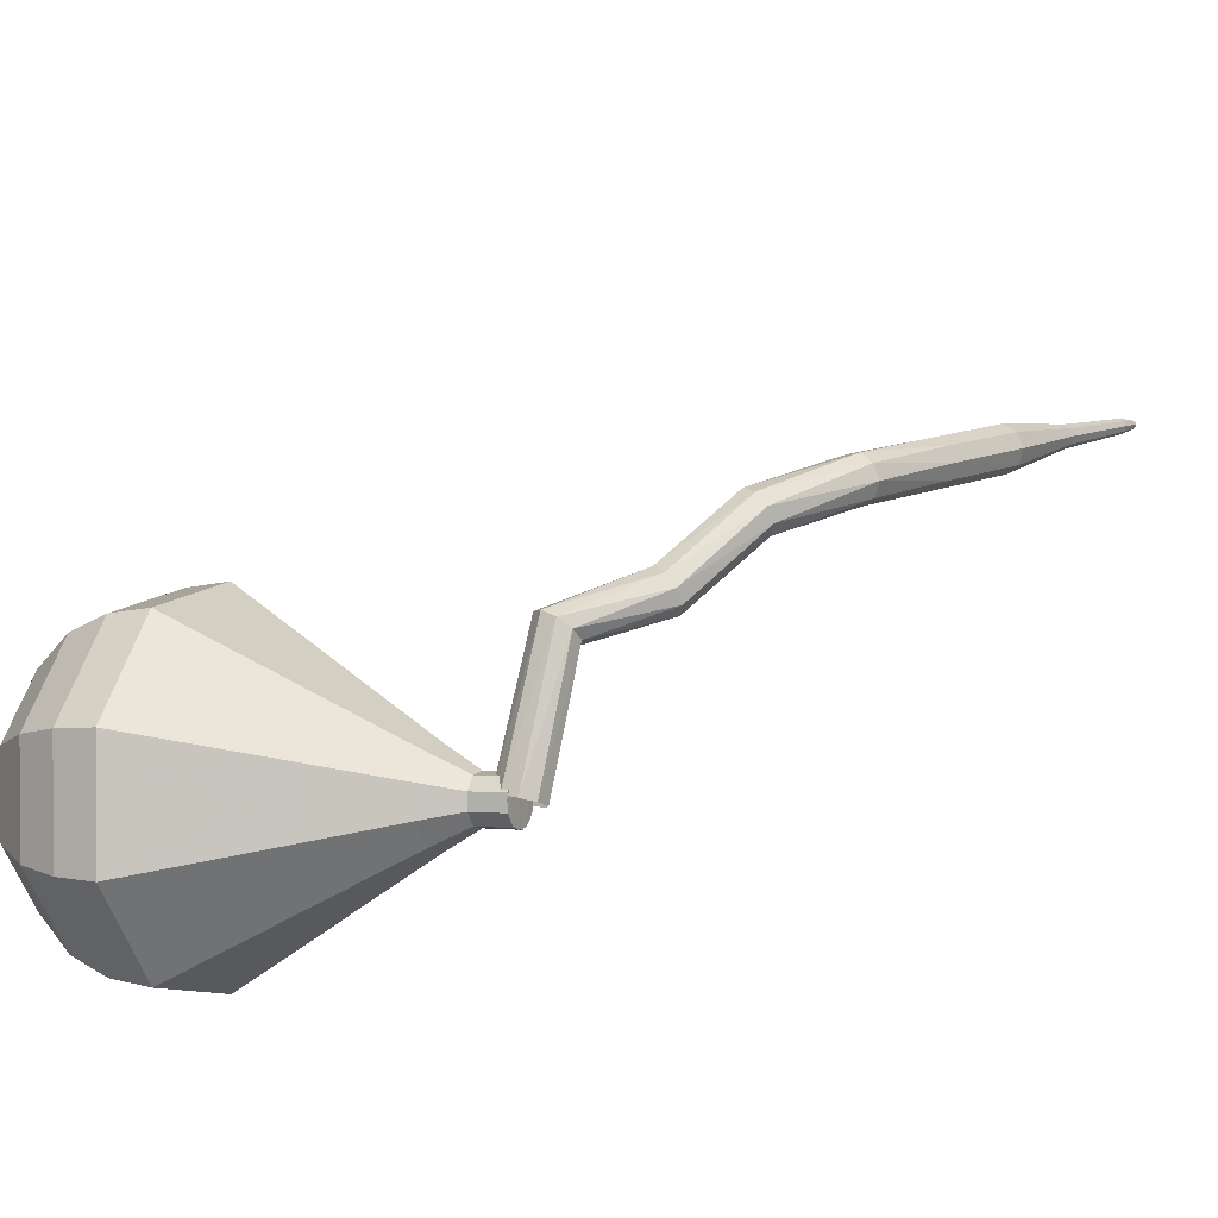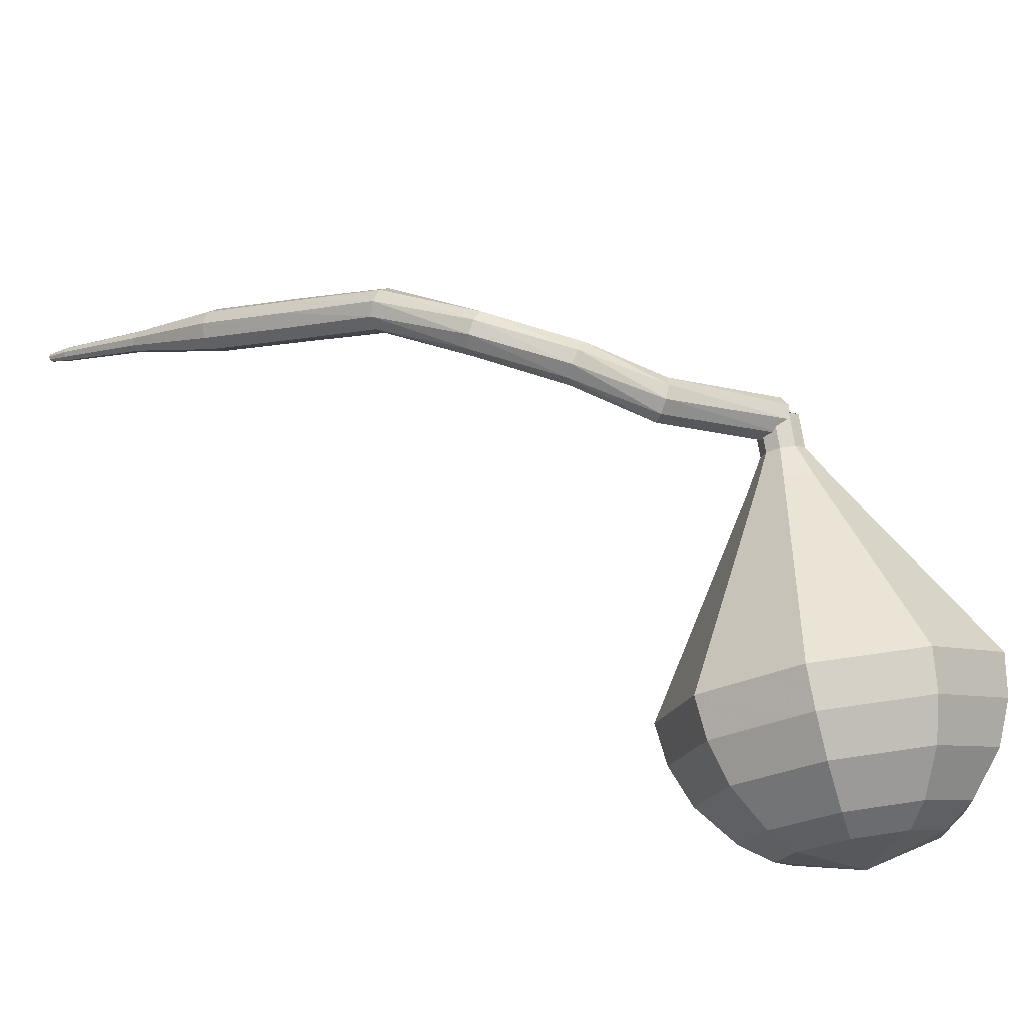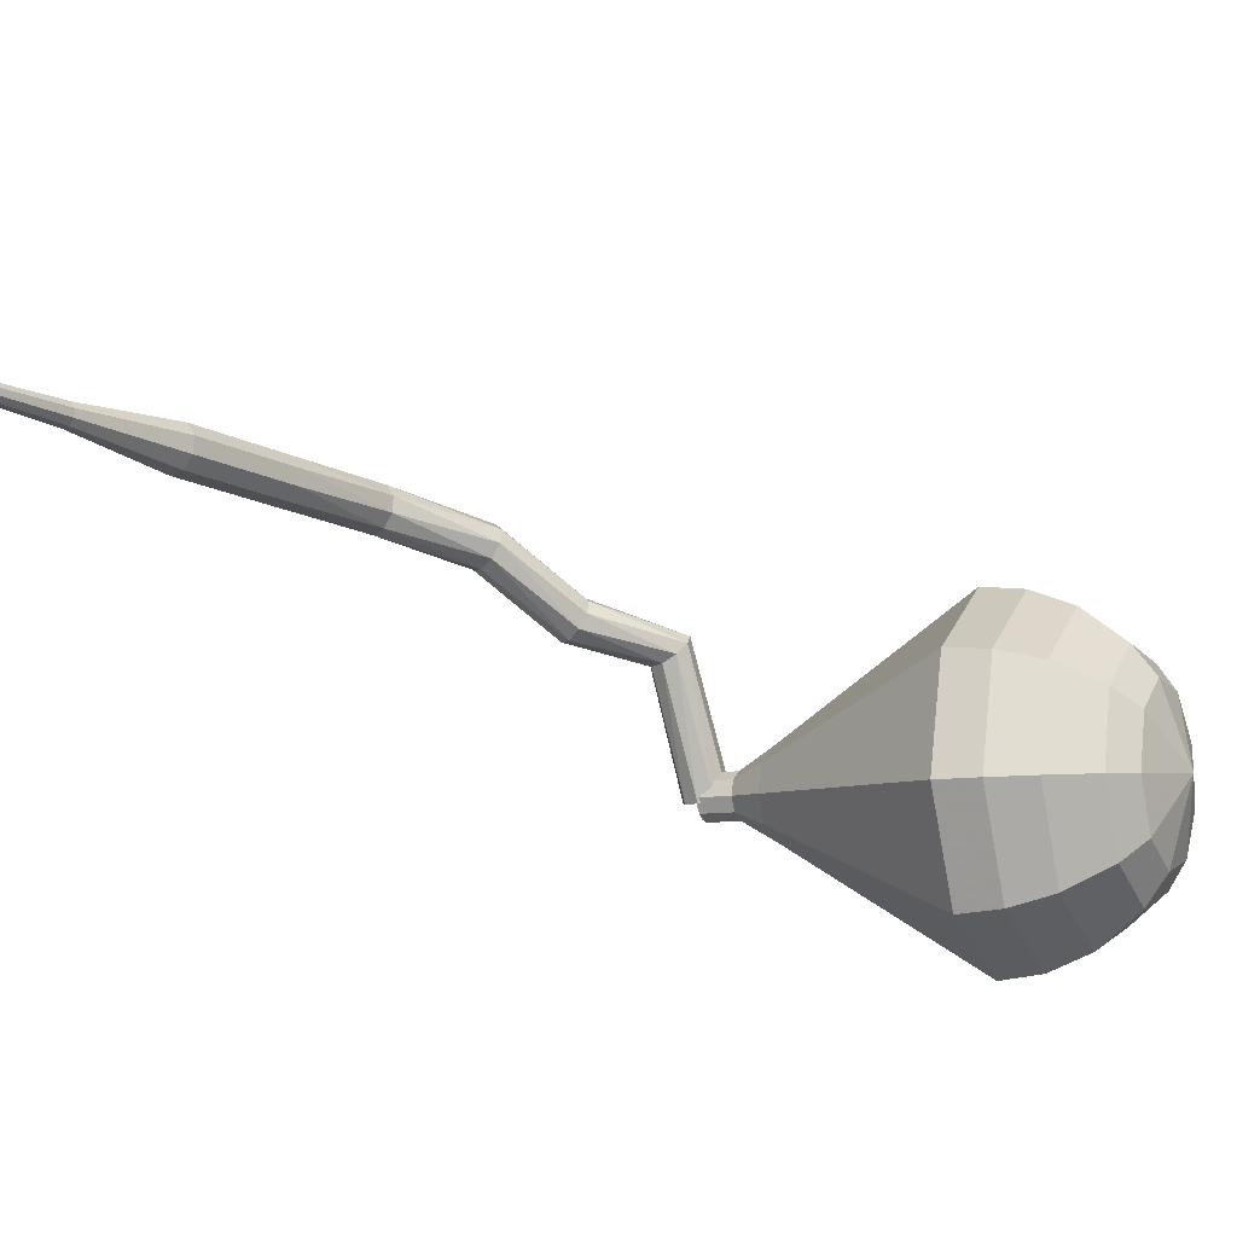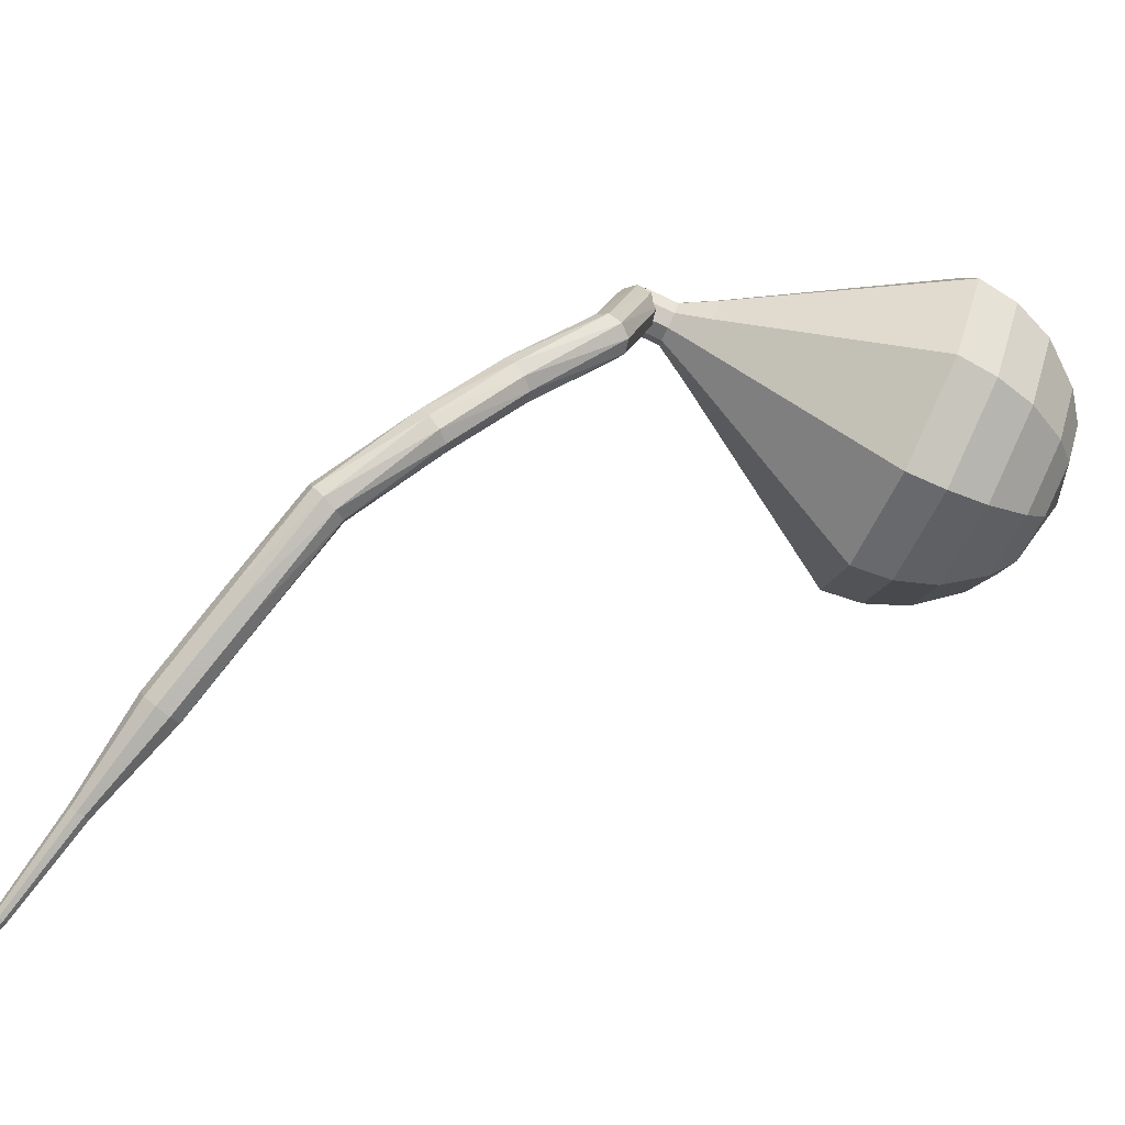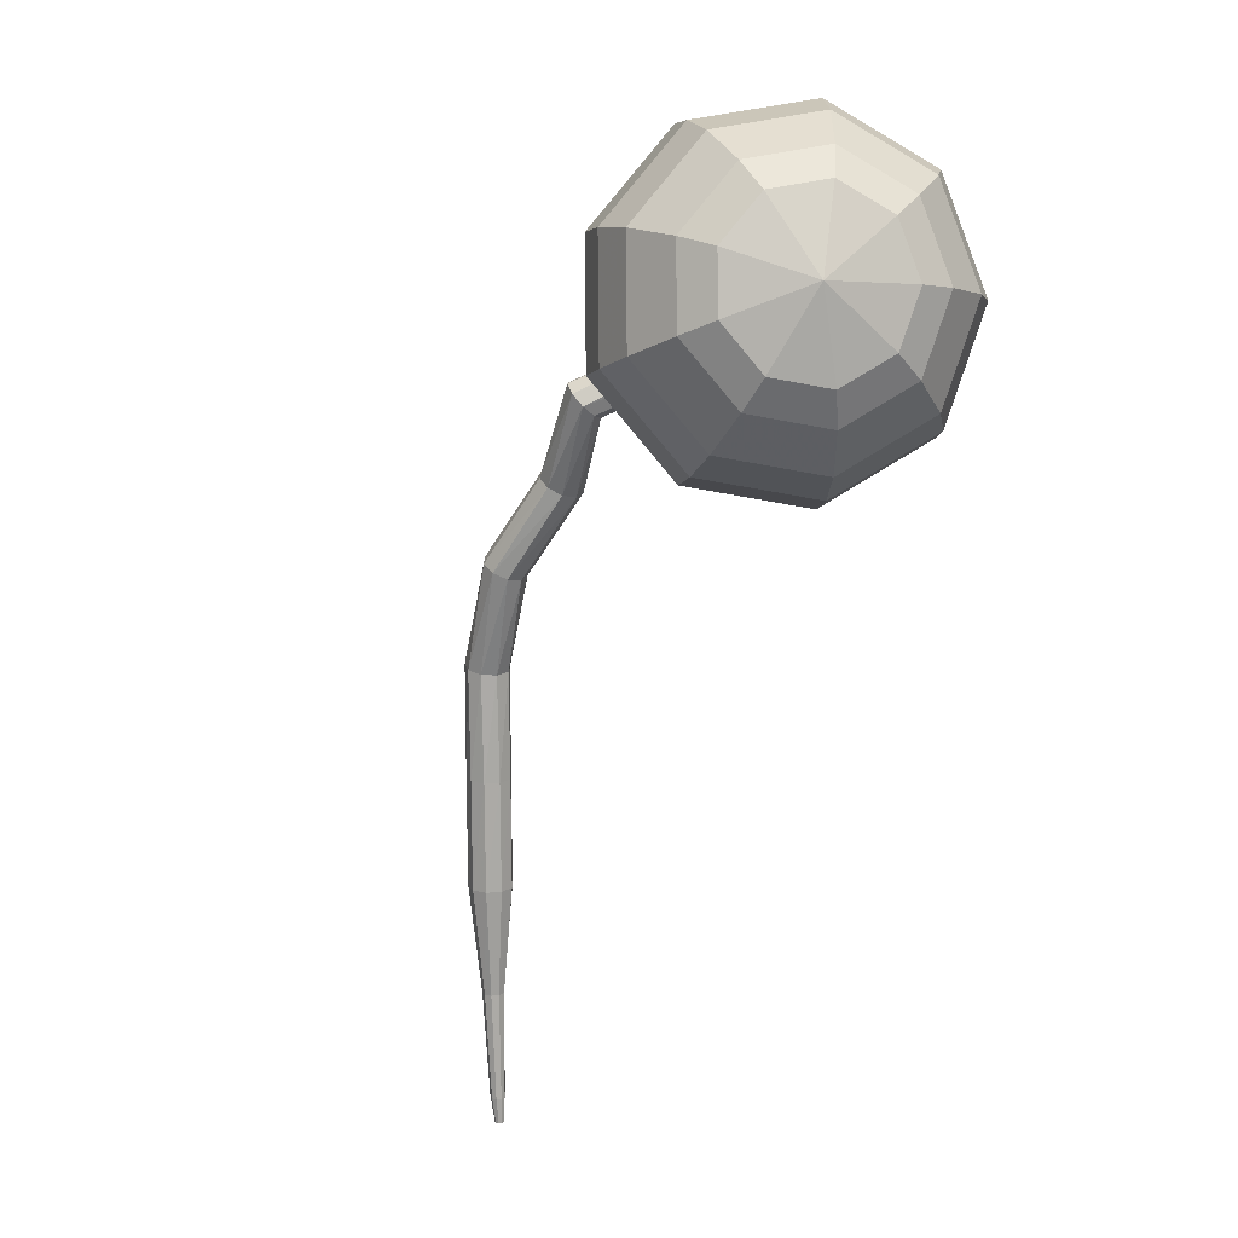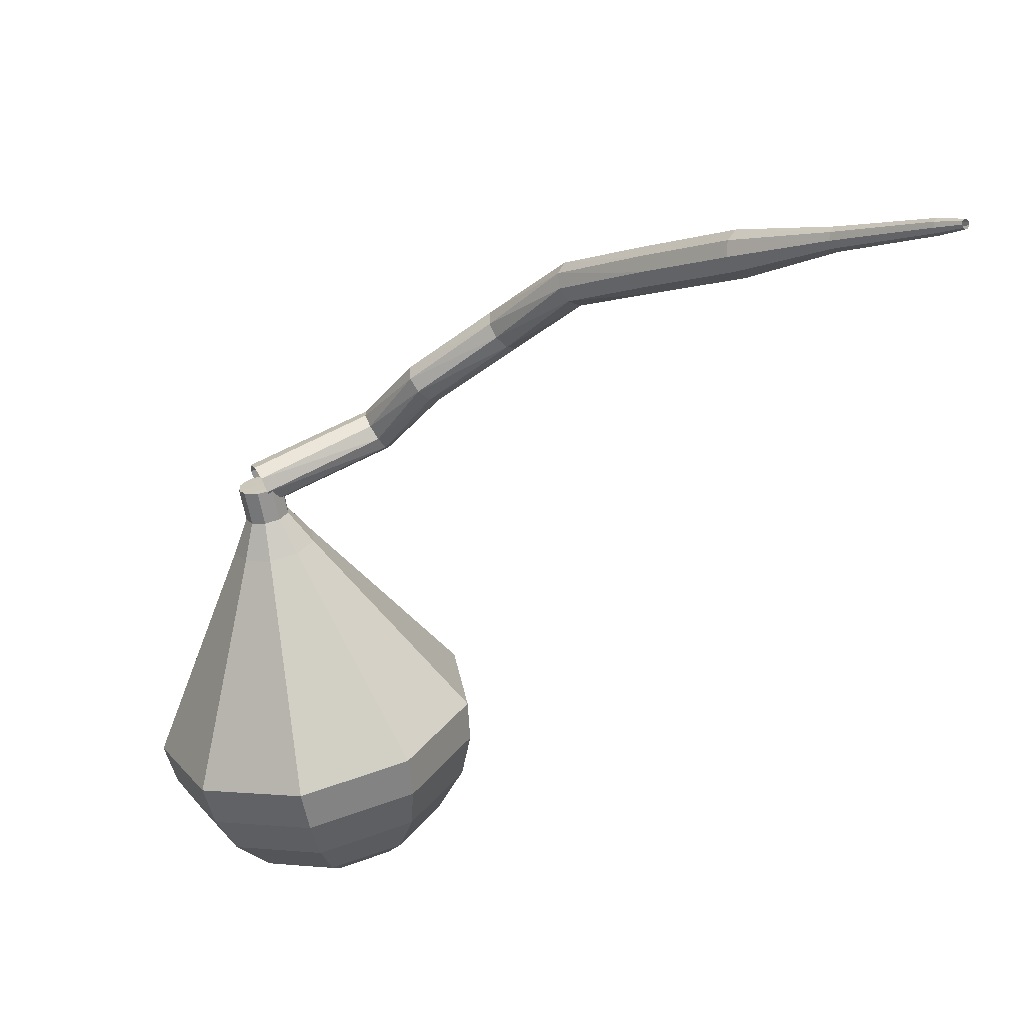
<metadata>
{"format":"obj","ext":"obj","renderer":"f3d","projection":"perspective","resolution":1024,"background":"white","views":[{"elev":51.3,"azim":94.7,"up":"+Y"},{"elev":55.1,"azim":-20.9,"up":"+Y"},{"elev":-56.0,"azim":-82.6,"up":"+Y"},{"elev":45.6,"azim":-84.7,"up":"+Y"},{"elev":69.9,"azim":-52.1,"up":"+Z"},{"elev":-45.6,"azim":179.6,"up":"+Y"}]}
</metadata>
<code>
g tube1
v 156.8 140.8 195.7
v 156.7 140.6 195.1
v 156.5 140 194.7
v 156.1 139.4 194.8
v 155.9 139.1 195.4
v 155.8 139.1 196
v 155.9 139.5 196.6
v 156.2 140.1 196.7
v 156.6 140.6 196.3
v 156.8 140.8 195.7
v 151.3 143.7 194.9
v 151.6 143.4 194.3
v 151.5 142.8 194
v 151.3 142.2 194.1
v 150.9 141.8 194.6
v 150.6 141.9 195.2
v 150.5 142.4 195.7
v 150.6 143.1 195.8
v 151 143.6 195.5
v 151.3 143.7 194.9
v 148.7 143.2 191.4
v 149.1 143 191
v 149.4 142.4 190.7
v 149.4 141.7 190.8
v 149 141.3 191.2
v 148.5 141.3 191.7
v 148.1 141.7 192
v 148 142.4 192.1
v 148.2 143 191.9
v 148.7 143.2 191.4
v 145 143.5 188.5
v 145.5 143.3 188
v 145.8 142.8 187.8
v 145.8 142.1 187.9
v 145.5 141.6 188.3
v 145 141.5 188.7
v 144.6 141.9 189.1
v 144.4 142.6 189.2
v 144.6 143.2 189
v 145 143.5 188.5
v 141.6 142.1 184.9
v 142.1 142.1 184.4
v 142.6 141.7 184.1
v 142.9 141.1 184.2
v 142.8 140.6 184.6
v 142.4 140.3 185.1
v 141.9 140.5 185.5
v 141.5 141.1 185.6
v 141.4 141.7 185.3
v 141.6 142.1 184.9
v 138.3 139.5 182
v 138.7 139.5 181.5
v 139.2 139.2 181.2
v 139.6 138.6 181.3
v 139.6 138.1 181.7
v 139.3 137.9 182.3
v 138.8 138 182.7
v 138.3 138.5 182.8
v 138.1 139.1 182.5
v 138.3 139.5 182
v 135 137 179.2
v 135.4 137 178.6
v 136 136.6 178.4
v 136.3 136.1 178.5
v 136.4 135.6 178.9
v 136.1 135.3 179.5
v 135.6 135.5 179.9
v 135.1 136 180
v 134.9 136.5 179.7
v 135 137 179.2
v 132.1 134 176.4
v 132.3 134 176.1
v 132.6 133.8 176
v 132.7 133.5 176.1
v 132.8 133.3 176.3
v 132.6 133.2 176.6
v 132.4 133.2 176.8
v 132.1 133.5 176.8
v 132 133.8 176.7
v 132.1 134 176.4
v 129 131.2 173.7
v 129.1 131.2 173.6
v 129.3 131.1 173.5
v 129.4 130.9 173.5
v 129.4 130.7 173.6
v 129.4 130.6 173.8
v 129.2 130.7 174
v 129 130.8 174
v 128.9 131 173.9
v 129 131.2 173.7
v 128.3 130.4 173.1
v 128.4 130.4 173
v 128.5 130.3 172.9
v 128.6 130.2 172.9
v 128.6 130.1 173
v 128.5 130 173.1
v 128.4 130.1 173.2
v 128.3 130.2 173.2
v 128.3 130.3 173.2
v 128.3 130.4 173.1
f 1 2 12
f 12 11 1
f 2 3 13
f 13 12 2
f 3 4 14
f 14 13 3
f 4 5 15
f 15 14 4
f 5 6 16
f 16 15 5
f 6 7 17
f 17 16 6
f 7 8 18
f 18 17 7
f 8 9 19
f 19 18 8
f 9 10 20
f 20 19 9
f 11 12 22
f 22 21 11
f 12 13 23
f 23 22 12
f 13 14 24
f 24 23 13
f 14 15 25
f 25 24 14
f 15 16 26
f 26 25 15
f 16 17 27
f 27 26 16
f 17 18 28
f 28 27 17
f 18 19 29
f 29 28 18
f 19 20 30
f 30 29 19
f 21 22 32
f 32 31 21
f 22 23 33
f 33 32 22
f 23 24 34
f 34 33 23
f 24 25 35
f 35 34 24
f 25 26 36
f 36 35 25
f 26 27 37
f 37 36 26
f 27 28 38
f 38 37 27
f 28 29 39
f 39 38 28
f 29 30 40
f 40 39 29
f 31 32 42
f 42 41 31
f 32 33 43
f 43 42 32
f 33 34 44
f 44 43 33
f 34 35 45
f 45 44 34
f 35 36 46
f 46 45 35
f 36 37 47
f 47 46 36
f 37 38 48
f 48 47 37
f 38 39 49
f 49 48 38
f 39 40 50
f 50 49 39
f 41 42 52
f 52 51 41
f 42 43 53
f 53 52 42
f 43 44 54
f 54 53 43
f 44 45 55
f 55 54 44
f 45 46 56
f 56 55 45
f 46 47 57
f 57 56 46
f 47 48 58
f 58 57 47
f 48 49 59
f 59 58 48
f 49 50 60
f 60 59 49
f 51 52 62
f 62 61 51
f 52 53 63
f 63 62 52
f 53 54 64
f 64 63 53
f 54 55 65
f 65 64 54
f 55 56 66
f 66 65 55
f 56 57 67
f 67 66 56
f 57 58 68
f 68 67 57
f 58 59 69
f 69 68 58
f 59 60 70
f 70 69 59
f 61 62 72
f 72 71 61
f 62 63 73
f 73 72 62
f 63 64 74
f 74 73 63
f 64 65 75
f 75 74 64
f 65 66 76
f 76 75 65
f 66 67 77
f 77 76 66
f 67 68 78
f 78 77 67
f 68 69 79
f 79 78 68
f 69 70 80
f 80 79 69
f 71 72 82
f 82 81 71
f 72 73 83
f 83 82 72
f 73 74 84
f 84 83 73
f 74 75 85
f 85 84 74
f 75 76 86
f 86 85 75
f 76 77 87
f 87 86 76
f 77 78 88
f 88 87 77
f 78 79 89
f 89 88 78
f 79 80 90
f 90 89 79
f 81 82 92
f 92 91 81
f 82 83 93
f 93 92 82
f 83 84 94
f 94 93 83
f 84 85 95
f 95 94 84
f 85 86 96
f 96 95 85
f 86 87 97
f 97 96 86
f 87 88 98
f 98 97 87
f 88 89 99
f 99 98 88
f 89 90 100
f 100 99 89
v 157.2 139.5 195.7
v 156.7 139 195.5
v 156 139 195.3
v 155.5 139.4 195.4
v 155.3 140.1 195.6
v 155.6 140.6 195.8
v 156.2 140.9 196
v 156.8 140.7 196.1
v 157.2 140.1 195.9
v 157.2 139.5 195.7
v 155.4 140.4 195.7
v 155.3 139.8 195.5
v 155.7 139.2 195.3
v 156.3 139 195.4
v 156.9 139.2 195.6
v 157.2 139.7 195.8
v 157.1 140.4 196
v 156.6 140.8 196.1
v 155.9 140.8 195.9
v 155.4 140.4 195.7
v 155.1 139.9 197.1
v 155 139.3 196.9
v 155.4 138.7 196.7
v 156 138.5 196.8
v 156.6 138.7 197
v 157 139.2 197.2
v 156.8 139.9 197.4
v 156.3 140.3 197.5
v 155.6 140.3 197.4
v 155.1 139.9 197.1
v 154.1 139.9 198.5
v 153.9 138.7 198.1
v 154.6 137.6 197.8
v 155.8 137.2 197.9
v 156.9 137.5 198.3
v 157.5 138.6 198.8
v 157.3 139.8 199.1
v 156.3 140.6 199.2
v 155 140.6 199
v 154.1 139.9 198.5
v 153 139.9 199.9
v 152.7 138.1 199.3
v 153.7 136.5 198.9
v 155.5 135.8 199
v 157.3 136.4 199.6
v 158.2 137.9 200.3
v 157.8 139.7 200.8
v 156.3 140.9 201
v 154.4 141 200.6
v 153 139.9 199.9
v 151.9 139.8 201.4
v 151.5 137.5 200.5
v 152.9 135.3 200
v 155.2 134.4 200.1
v 157.6 135.2 200.9
v 158.8 137.2 201.8
v 158.3 139.6 202.6
v 156.3 141.3 202.7
v 153.8 141.3 202.3
v 151.9 139.8 201.4
v 149.7 139.8 204.2
v 149.2 136.2 202.8
v 151.1 133 202.1
v 154.7 131.7 202.4
v 158.2 132.8 203.5
v 160 135.9 204.9
v 159.3 139.5 206
v 156.3 141.9 206.2
v 152.5 142 205.5
v 149.7 139.8 204.2
v 147.5 139.8 207
v 146.8 135 205.2
v 149.4 130.7 204.2
v 154.2 128.9 204.6
v 158.9 130.4 206
v 161.3 134.5 208
v 160.3 139.3 209.4
v 156.3 142.6 209.8
v 151.3 142.8 208.8
v 147.5 139.8 207
v 147.4 139 208.7
v 146.7 134.4 207
v 149.2 130.3 206.1
v 153.9 128.5 206.4
v 158.4 130 207.8
v 160.7 134 209.7
v 159.7 138.6 211.1
v 155.9 141.8 211.4
v 151 141.9 210.5
v 147.4 139 208.7
v 147.7 138 210.5
v 147.1 133.9 208.9
v 149.3 130.2 208.1
v 153.5 128.6 208.4
v 157.5 129.9 209.7
v 159.6 133.5 211.3
v 158.7 137.7 212.6
v 155.3 140.5 212.9
v 150.9 140.6 212
v 147.7 138 210.5
v 148.7 136.7 212.2
v 148.2 133.5 211
v 149.9 130.7 210.4
v 153.1 129.5 210.6
v 156.2 130.5 211.6
v 157.8 133.2 212.9
v 157.1 136.4 213.8
v 154.5 138.5 214
v 151.1 138.7 213.4
v 148.7 136.7 212.2
v 149.6 135.7 213.1
v 149.3 133.4 212.2
v 150.6 131.3 211.8
v 152.9 130.4 211.9
v 155.1 131.2 212.6
v 156.3 133.2 213.6
v 155.8 135.5 214.3
v 153.9 137.1 214.4
v 151.5 137.2 214
v 149.6 135.7 213.1
v 152.6 133.6 214
v 152.6 133.6 214
v 152.6 133.6 214
v 152.6 133.6 214
v 152.6 133.6 214
v 152.6 133.6 214
v 152.6 133.6 214
v 152.6 133.6 214
v 152.6 133.6 214
v 152.6 133.6 214
f 101 102 112
f 112 111 101
f 102 103 113
f 113 112 102
f 103 104 114
f 114 113 103
f 104 105 115
f 115 114 104
f 105 106 116
f 116 115 105
f 106 107 117
f 117 116 106
f 107 108 118
f 118 117 107
f 108 109 119
f 119 118 108
f 109 110 120
f 120 119 109
f 111 112 122
f 122 121 111
f 112 113 123
f 123 122 112
f 113 114 124
f 124 123 113
f 114 115 125
f 125 124 114
f 115 116 126
f 126 125 115
f 116 117 127
f 127 126 116
f 117 118 128
f 128 127 117
f 118 119 129
f 129 128 118
f 119 120 130
f 130 129 119
f 121 122 132
f 132 131 121
f 122 123 133
f 133 132 122
f 123 124 134
f 134 133 123
f 124 125 135
f 135 134 124
f 125 126 136
f 136 135 125
f 126 127 137
f 137 136 126
f 127 128 138
f 138 137 127
f 128 129 139
f 139 138 128
f 129 130 140
f 140 139 129
f 131 132 142
f 142 141 131
f 132 133 143
f 143 142 132
f 133 134 144
f 144 143 133
f 134 135 145
f 145 144 134
f 135 136 146
f 146 145 135
f 136 137 147
f 147 146 136
f 137 138 148
f 148 147 137
f 138 139 149
f 149 148 138
f 139 140 150
f 150 149 139
f 141 142 152
f 152 151 141
f 142 143 153
f 153 152 142
f 143 144 154
f 154 153 143
f 144 145 155
f 155 154 144
f 145 146 156
f 156 155 145
f 146 147 157
f 157 156 146
f 147 148 158
f 158 157 147
f 148 149 159
f 159 158 148
f 149 150 160
f 160 159 149
f 151 152 162
f 162 161 151
f 152 153 163
f 163 162 152
f 153 154 164
f 164 163 153
f 154 155 165
f 165 164 154
f 155 156 166
f 166 165 155
f 156 157 167
f 167 166 156
f 157 158 168
f 168 167 157
f 158 159 169
f 169 168 158
f 159 160 170
f 170 169 159
f 161 162 172
f 172 171 161
f 162 163 173
f 173 172 162
f 163 164 174
f 174 173 163
f 164 165 175
f 175 174 164
f 165 166 176
f 176 175 165
f 166 167 177
f 177 176 166
f 167 168 178
f 178 177 167
f 168 169 179
f 179 178 168
f 169 170 180
f 180 179 169
f 171 172 182
f 182 181 171
f 172 173 183
f 183 182 172
f 173 174 184
f 184 183 173
f 174 175 185
f 185 184 174
f 175 176 186
f 186 185 175
f 176 177 187
f 187 186 176
f 177 178 188
f 188 187 177
f 178 179 189
f 189 188 178
f 179 180 190
f 190 189 179
f 181 182 192
f 192 191 181
f 182 183 193
f 193 192 182
f 183 184 194
f 194 193 183
f 184 185 195
f 195 194 184
f 185 186 196
f 196 195 185
f 186 187 197
f 197 196 186
f 187 188 198
f 198 197 187
f 188 189 199
f 199 198 188
f 189 190 200
f 200 199 189
f 191 192 202
f 202 201 191
f 192 193 203
f 203 202 192
f 193 194 204
f 204 203 193
f 194 195 205
f 205 204 194
f 195 196 206
f 206 205 195
f 196 197 207
f 207 206 196
f 197 198 208
f 208 207 197
f 198 199 209
f 209 208 198
f 199 200 210
f 210 209 199
f 201 202 212
f 212 211 201
f 202 203 213
f 213 212 202
f 203 204 214
f 214 213 203
f 204 205 215
f 215 214 204
f 205 206 216
f 216 215 205
f 206 207 217
f 217 216 206
f 207 208 218
f 218 217 207
f 208 209 219
f 219 218 208
f 209 210 220
f 220 219 209
f 211 212 222
f 222 221 211
f 212 213 223
f 223 222 212
f 213 214 224
f 224 223 213
f 214 215 225
f 225 224 214
f 215 216 226
f 226 225 215
f 216 217 227
f 227 226 216
f 217 218 228
f 228 227 217
f 218 219 229
f 229 228 218
f 219 220 230
f 230 229 219
g

</code>
